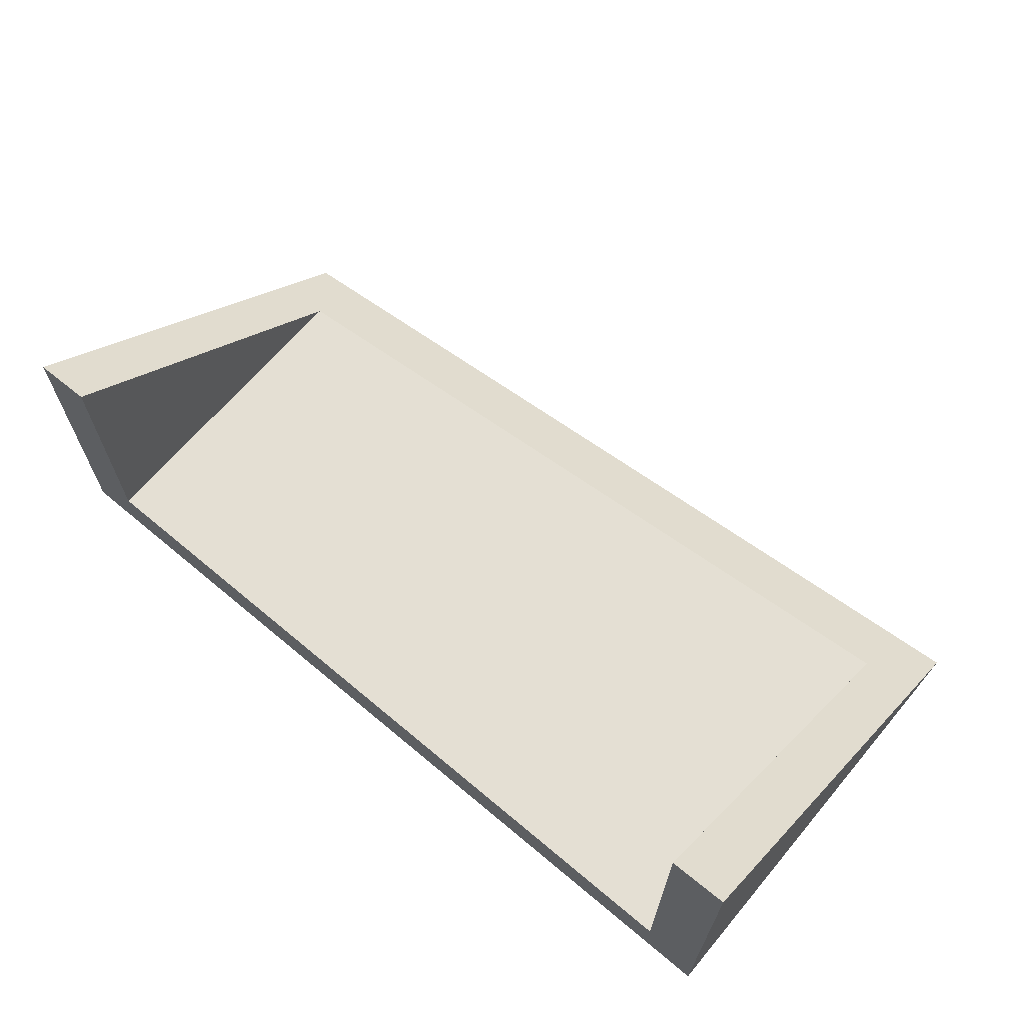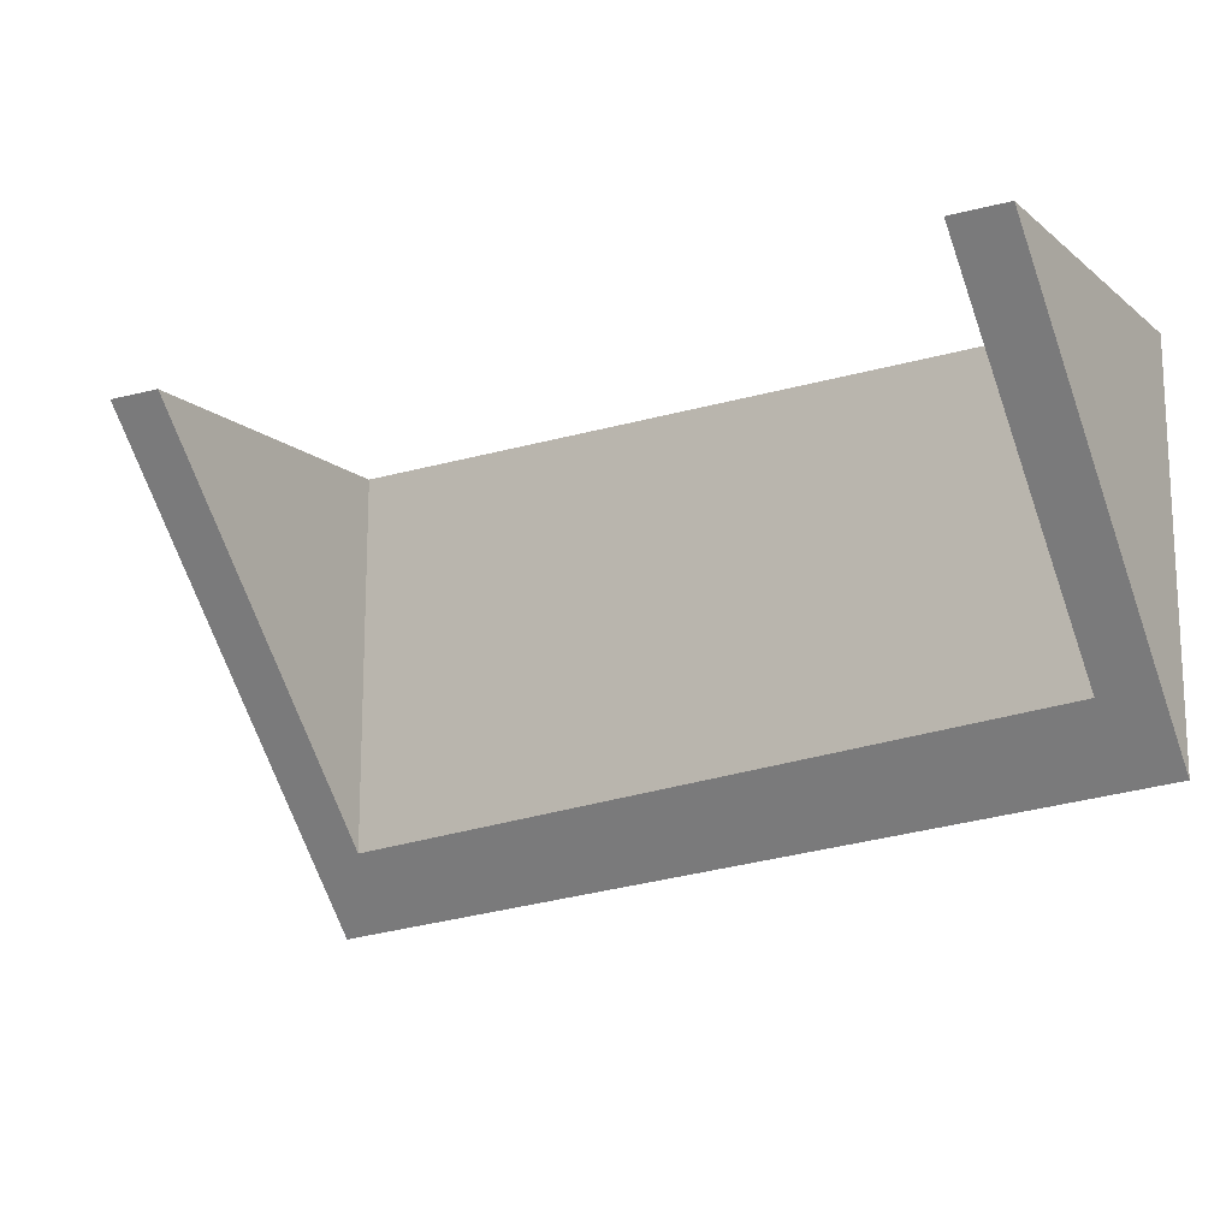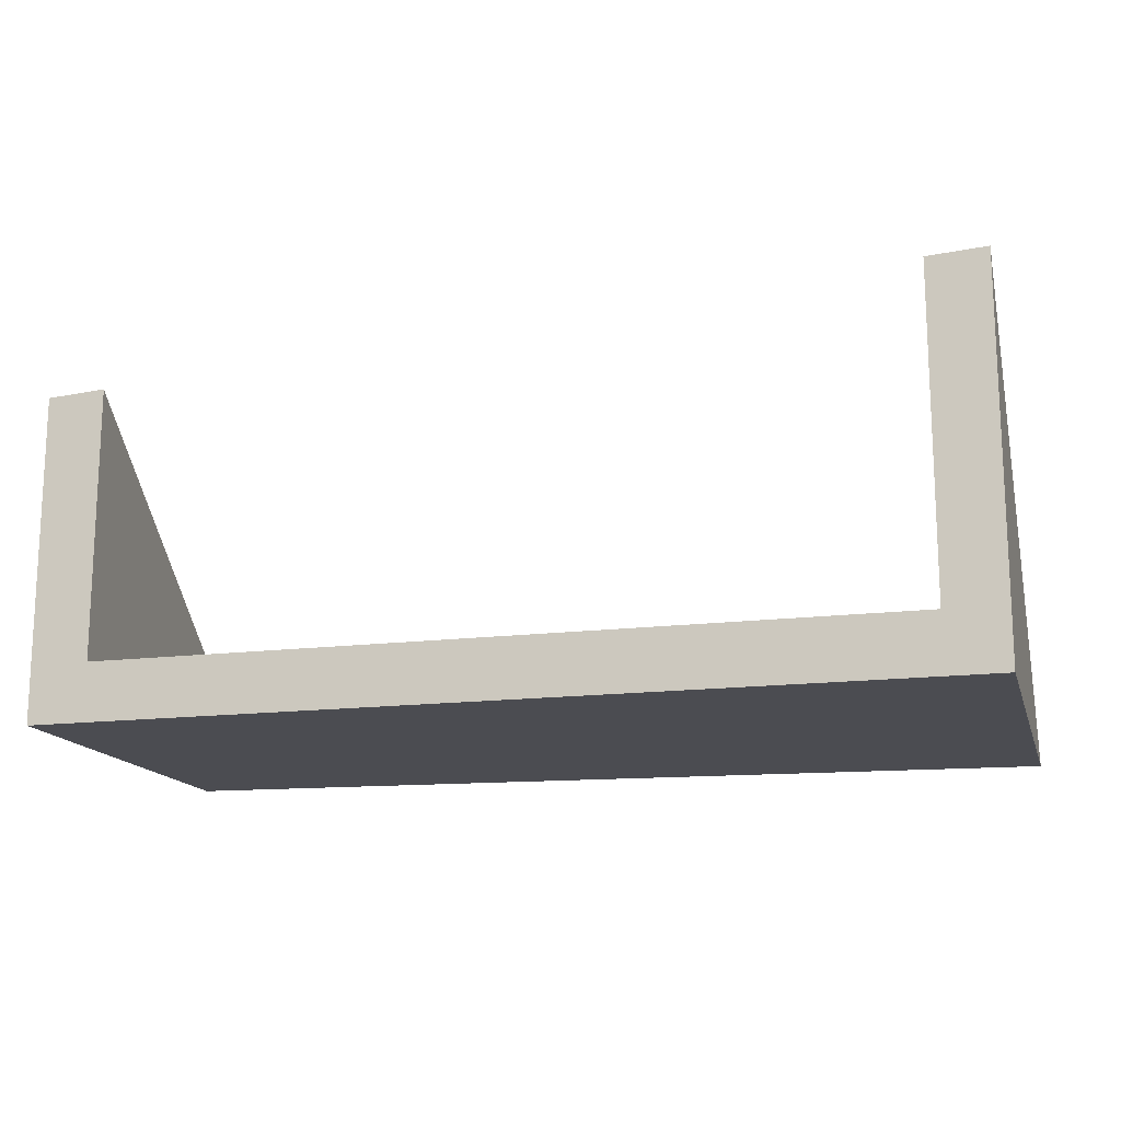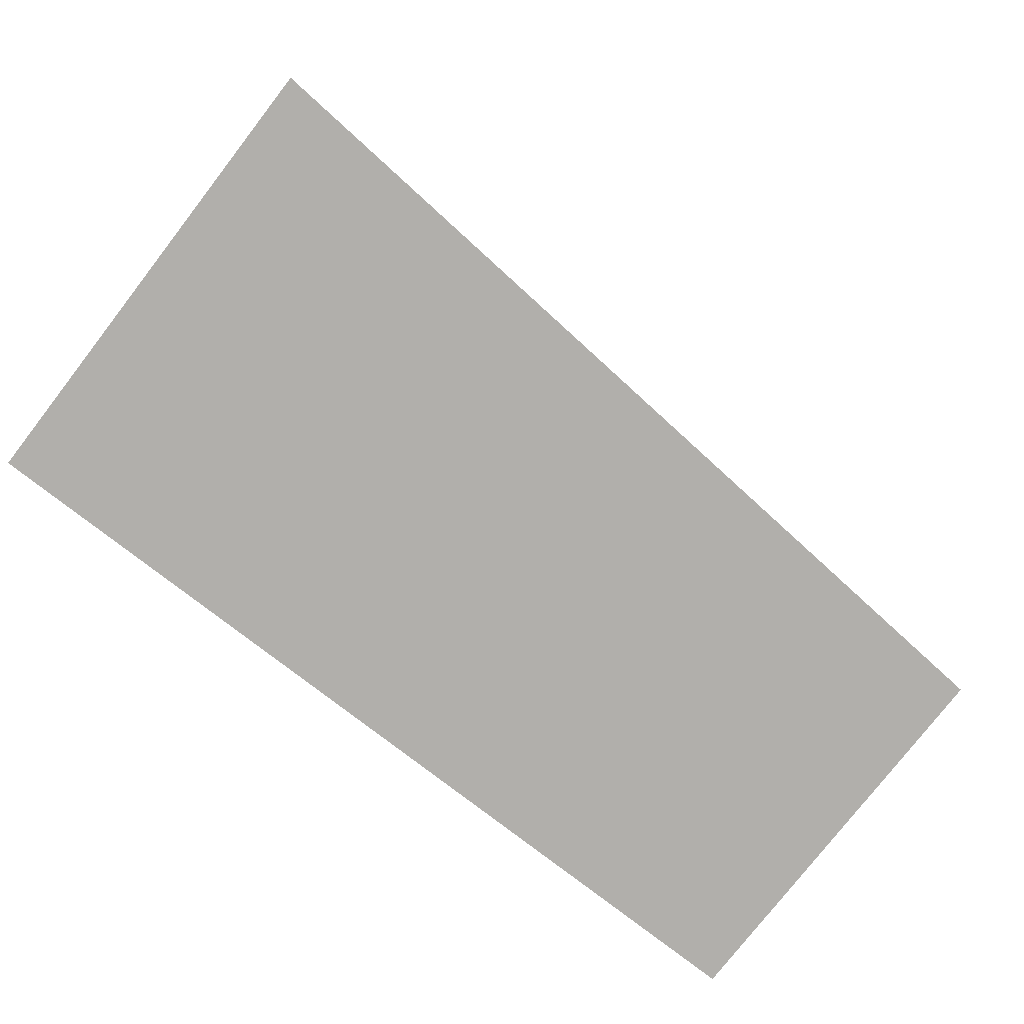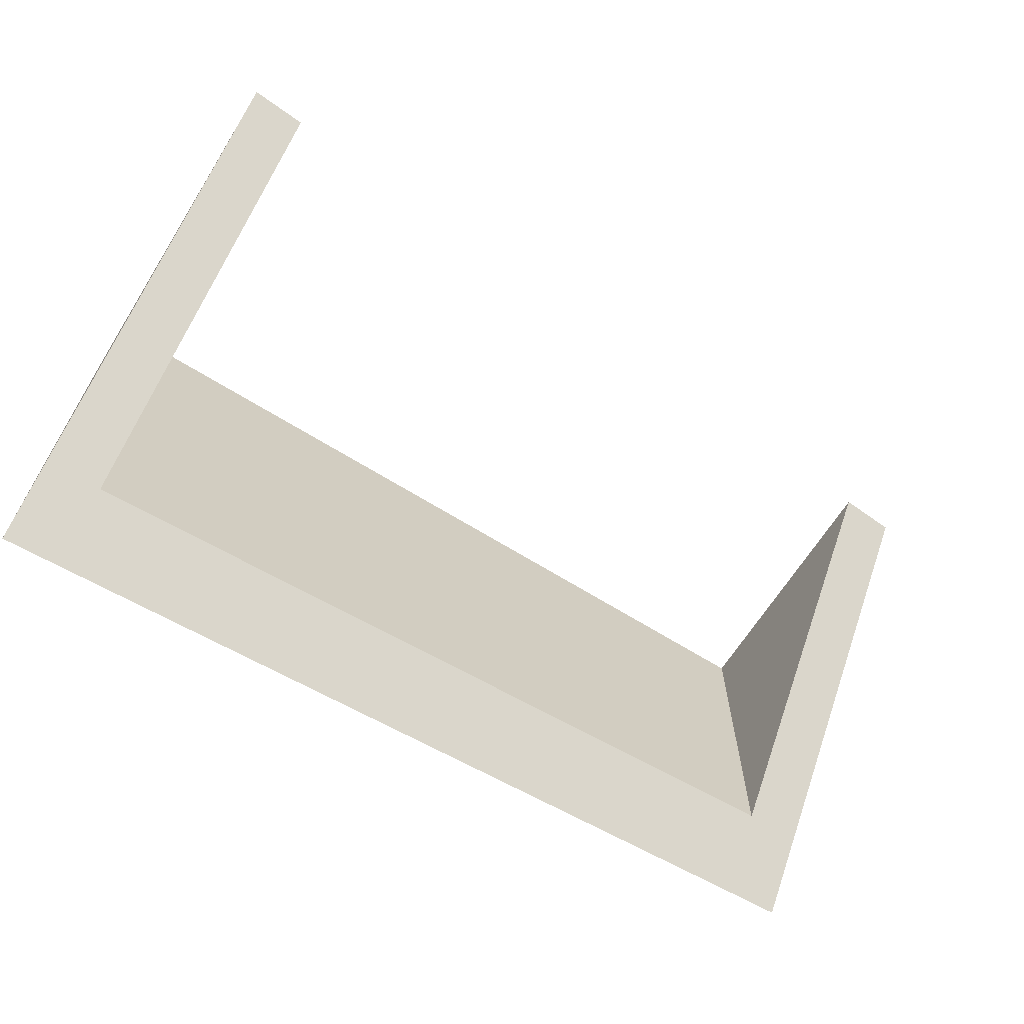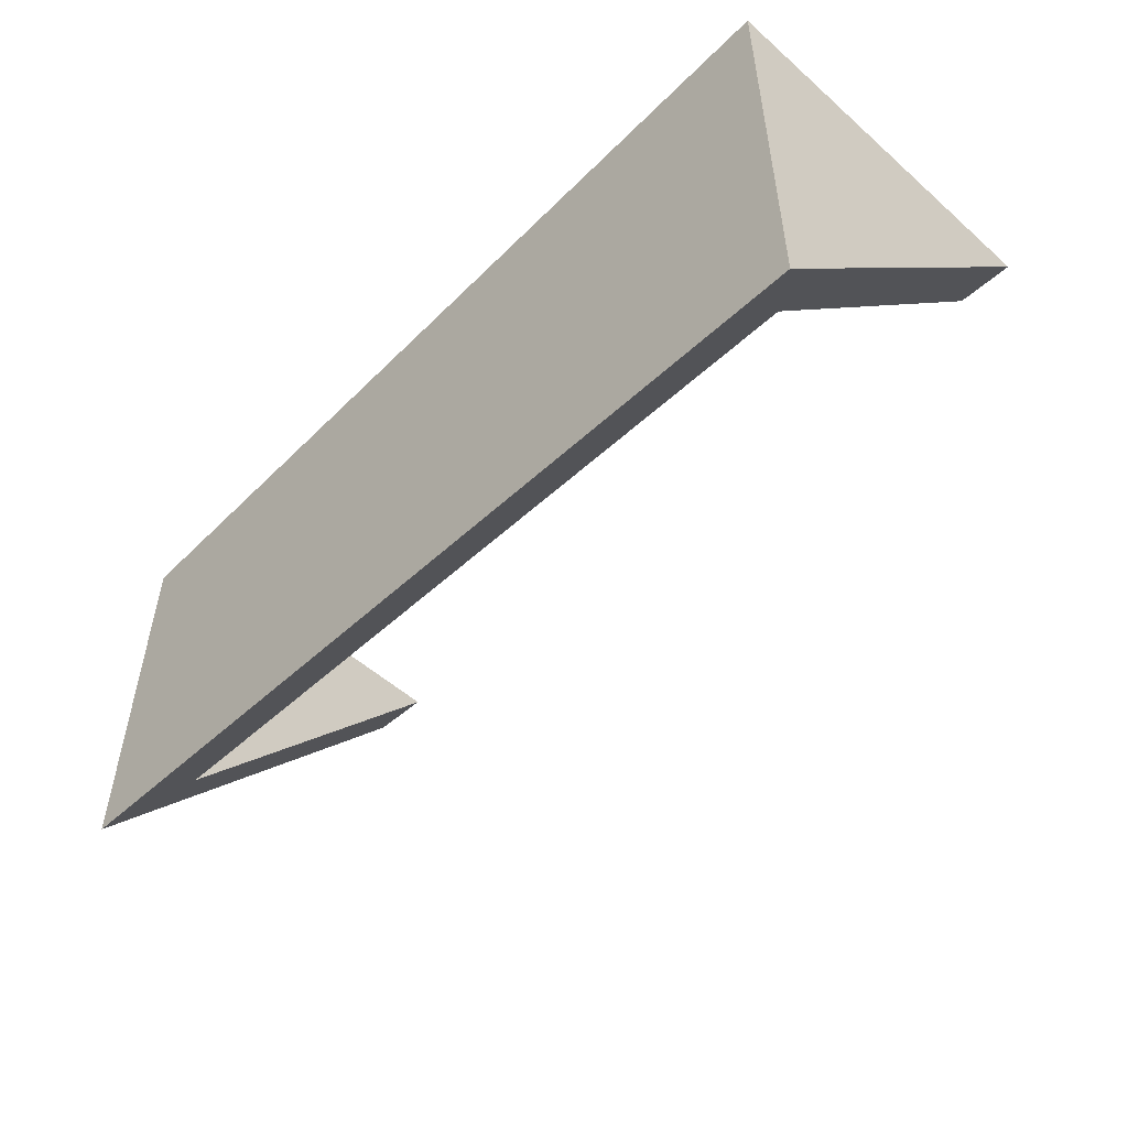
<metadata>
{"format":"obj","ext":"obj","renderer":"f3d","projection":"perspective","resolution":1024,"background":"white","views":[{"elev":66.4,"azim":-139.9,"up":"+Z"},{"elev":-15.2,"azim":32.6,"up":"+Y"},{"elev":-15.3,"azim":-165.0,"up":"+Z"},{"elev":-78.2,"azim":-37.8,"up":"+Z"},{"elev":-65.8,"azim":-32.1,"up":"+Y"},{"elev":-53.1,"azim":-133.4,"up":"+Y"}]}
</metadata>
<code>
g Case_frag_05
v 0.4776 -0.1754 -0.2011
v -0.4776 0.2505 -0.2011
v -0.4776 -0.2505 -0.2011
v 0.4776 0.2505 -0.2011
v 0.4776 0.2505 -0.2011
v 0.4776 -0.1754 -0.2011
v 0.4776 0.2505 0.1408
v 0.4776 0.2505 -0.2011
v -0.4162 0.2505 -0.1402
v -0.4776 0.2505 -0.2011
v 0.4162 0.2505 -0.1402
v -0.4776 0.2505 0.2011
v -0.4162 0.2505 0.1973
v 0.4776 0.2505 0.1408
v 0.4162 0.2505 0.1447
v -0.4776 0.2505 0.2011
v -0.4776 -0.2505 -0.2011
v -0.4776 0.2505 -0.2011
v -0.4162 0.2505 -0.1402
v 0.4162 -0.1043 -0.1402
v -0.4162 -0.1698 -0.1402
v 0.4162 0.2505 -0.1402
v 0.4162 0.2505 0.1447
v 0.4162 -0.1043 -0.1402
v 0.4162 0.2505 -0.1402
v -0.4162 -0.1698 -0.1402
v -0.4162 0.2505 0.1973
v -0.4162 0.2505 -0.1402
v -0.4162 -0.1698 -0.1402
v -0.4776 0.2505 0.2011
v -0.4162 0.2505 0.1973
v -0.4776 -0.2505 -0.2011
v 0.4162 -0.1043 -0.1402
v 0.4776 -0.1754 -0.2011
v 0.4162 0.2505 0.1447
v 0.4776 0.2505 0.1408
g Case_frag_05_0
f 3 2 1
f 4 1 2
f 7 6 5
f 10 9 8
f 11 8 9
f 10 12 9
f 13 9 12
f 8 11 14
f 15 14 11
f 18 17 16
f 21 20 19
f 22 19 20
f 25 24 23
f 28 27 26
f 31 30 29
f 30 32 29
f 32 33 29
f 34 33 32
f 35 33 34
f 36 35 34

</code>
